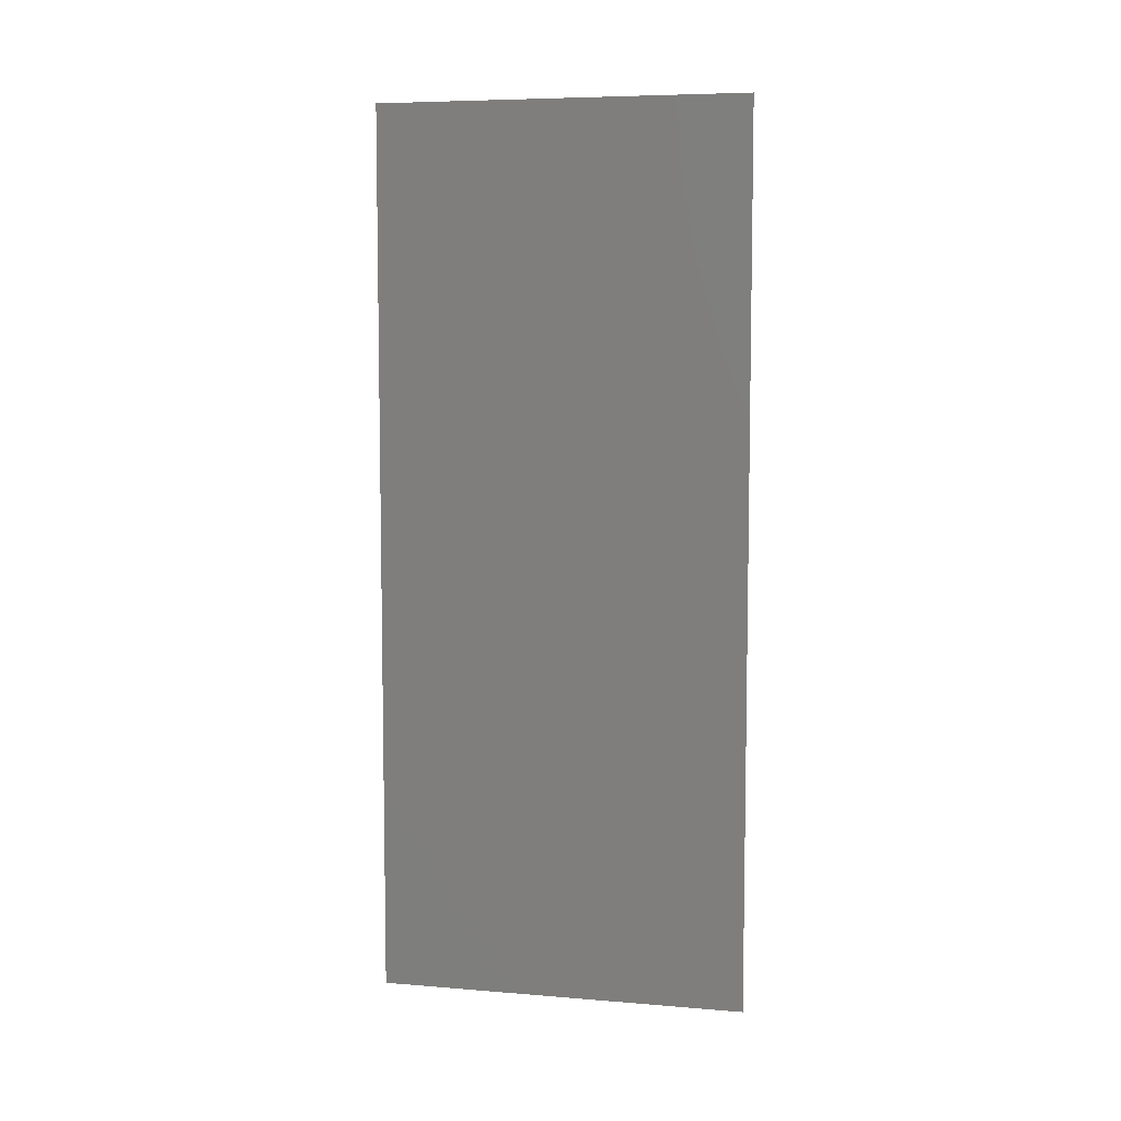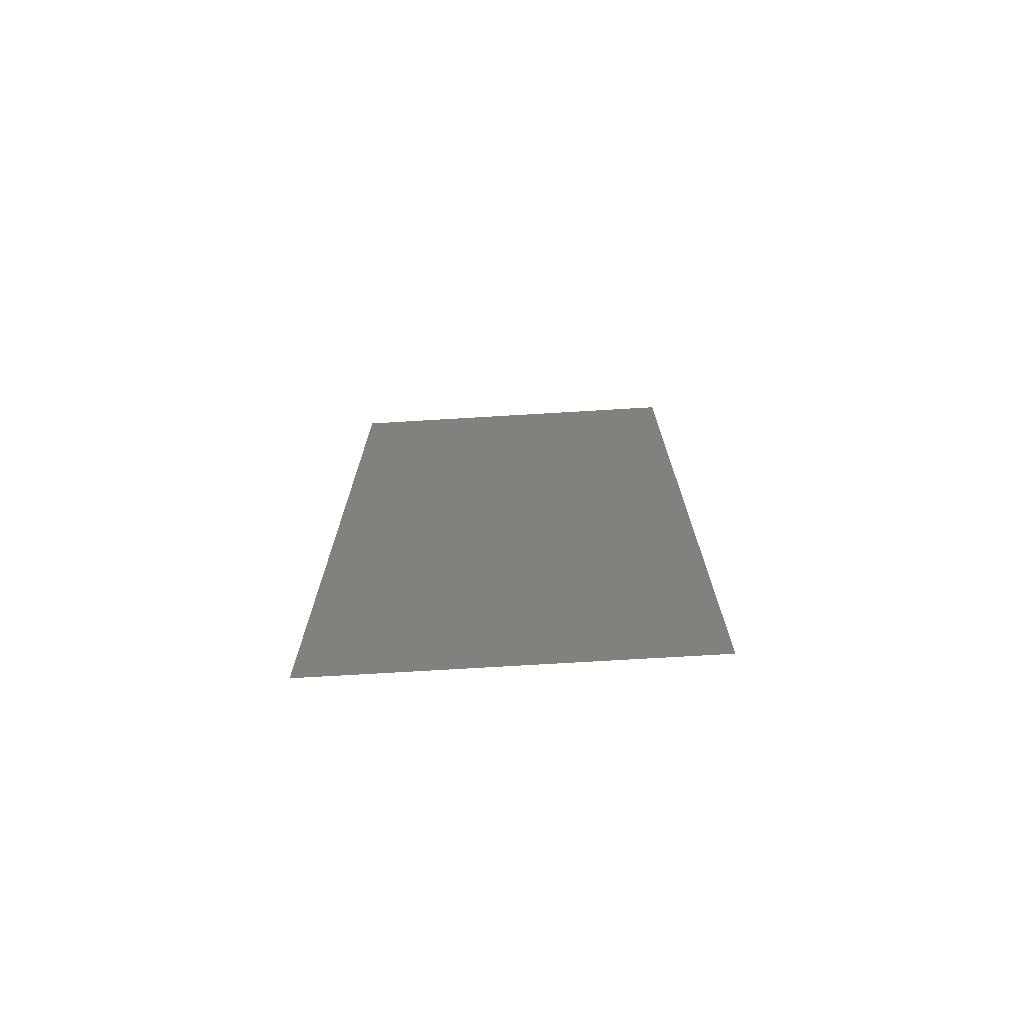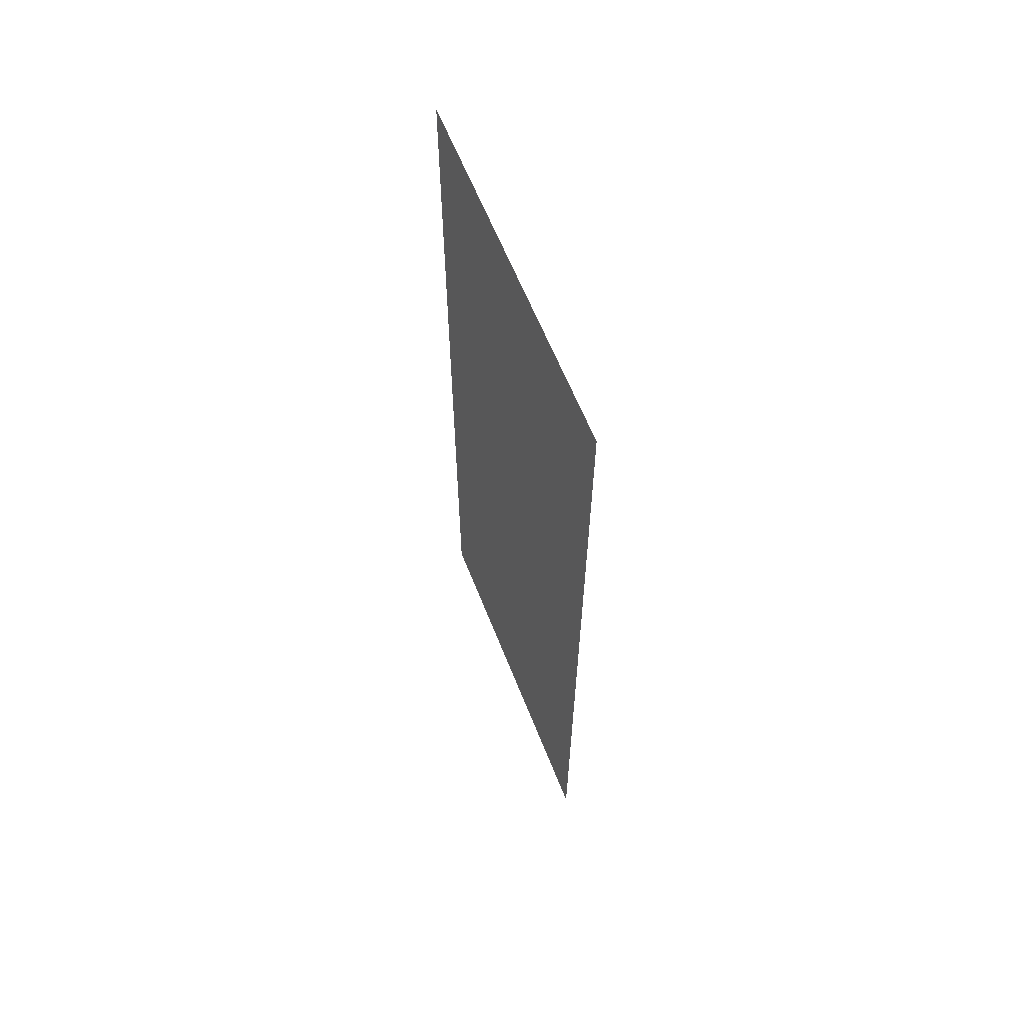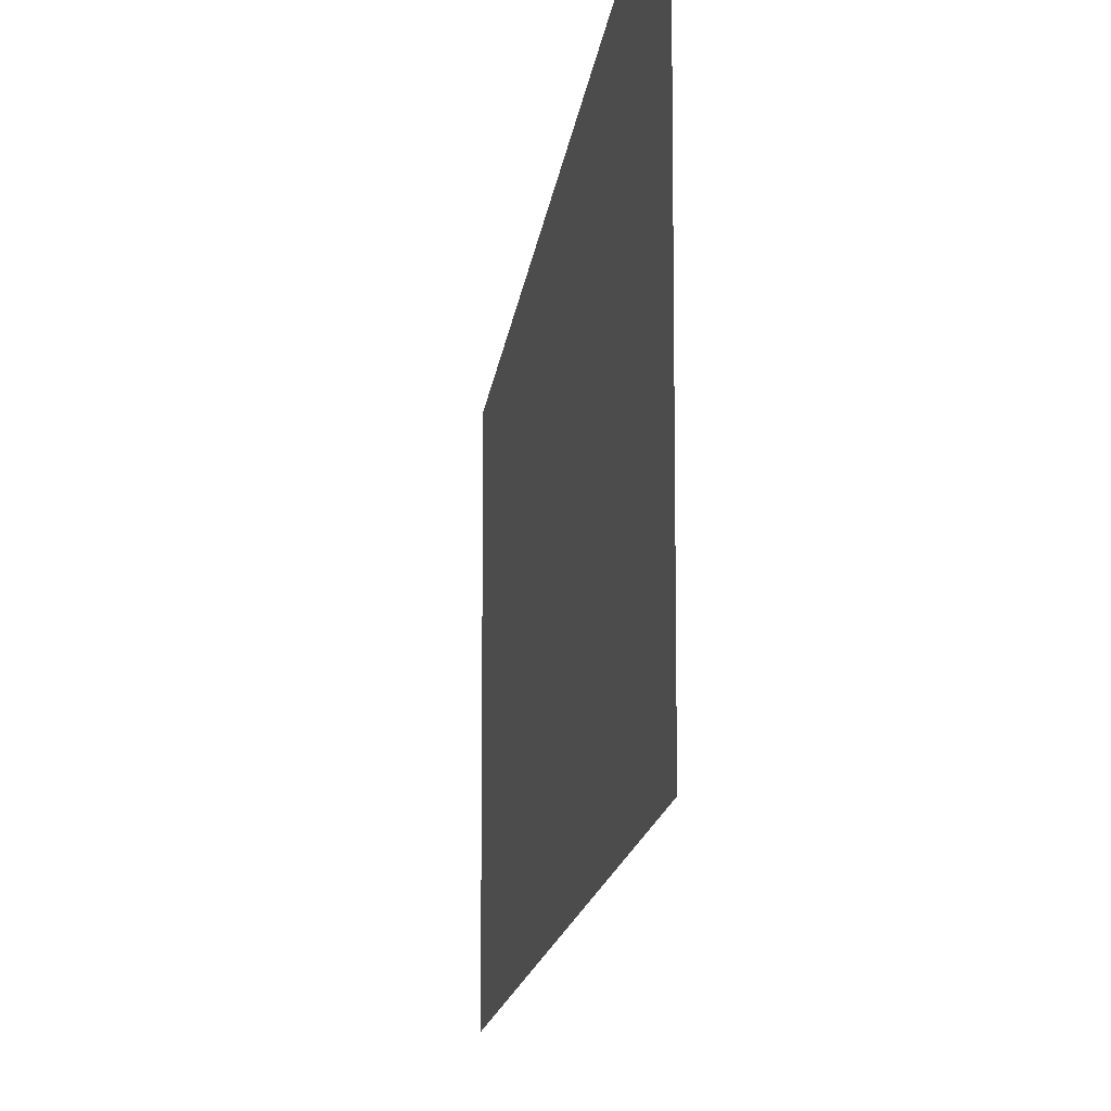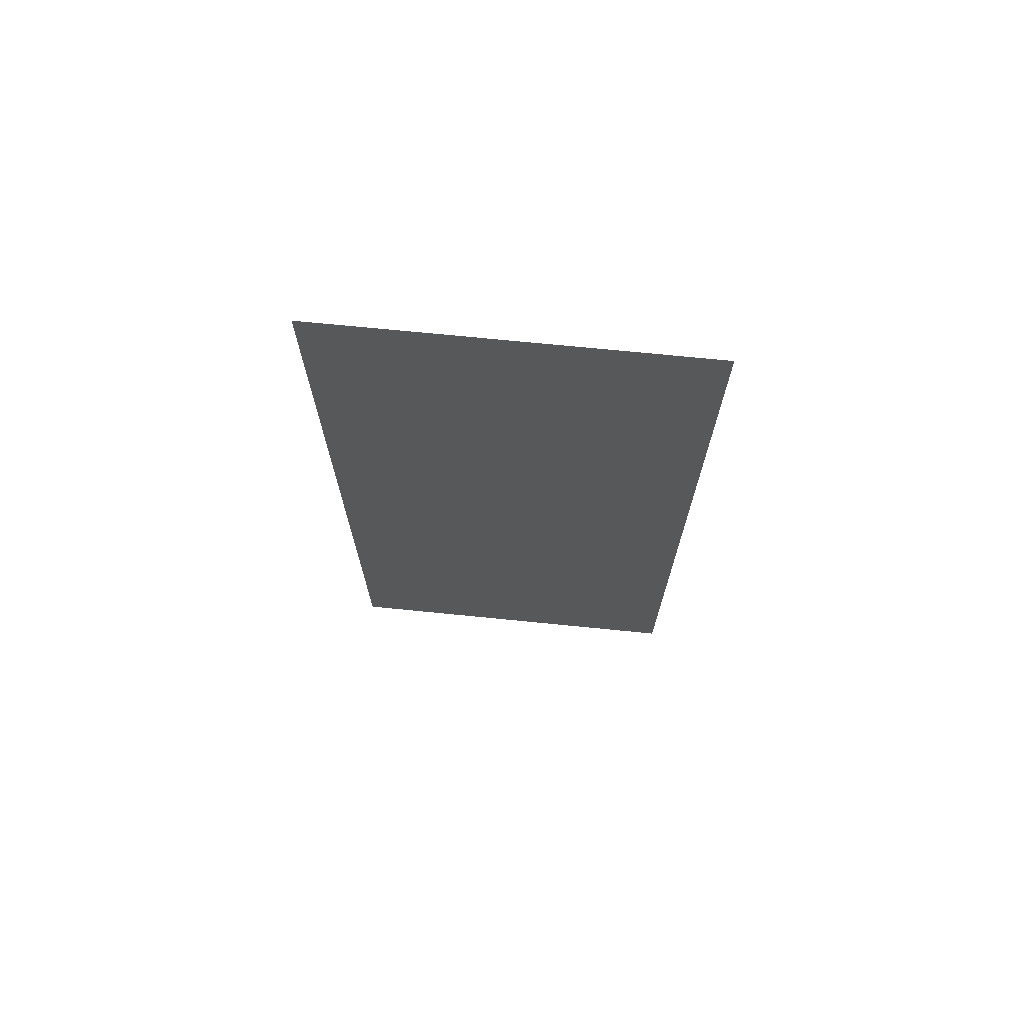
<metadata>
{"format":"stl","ext":"stl","renderer":"f3d","projection":"perspective","resolution":1024,"background":"white","views":[{"elev":6.9,"azim":103.3,"up":"+Z"},{"elev":-73.3,"azim":93.4,"up":"+Z"},{"elev":62.0,"azim":-21.5,"up":"+Z"},{"elev":-12.4,"azim":174.4,"up":"+Y"},{"elev":71.3,"azim":-84.3,"up":"+Z"}]}
</metadata>
<code>
# stl→obj: 4 verts, 2 faces
v -17.46 -2.996 1
v -17.46 -7.996 1
v -17.46 -7.996 13
v -17.46 -2.996 13
f 1 2 3
f 1 3 4

</code>
